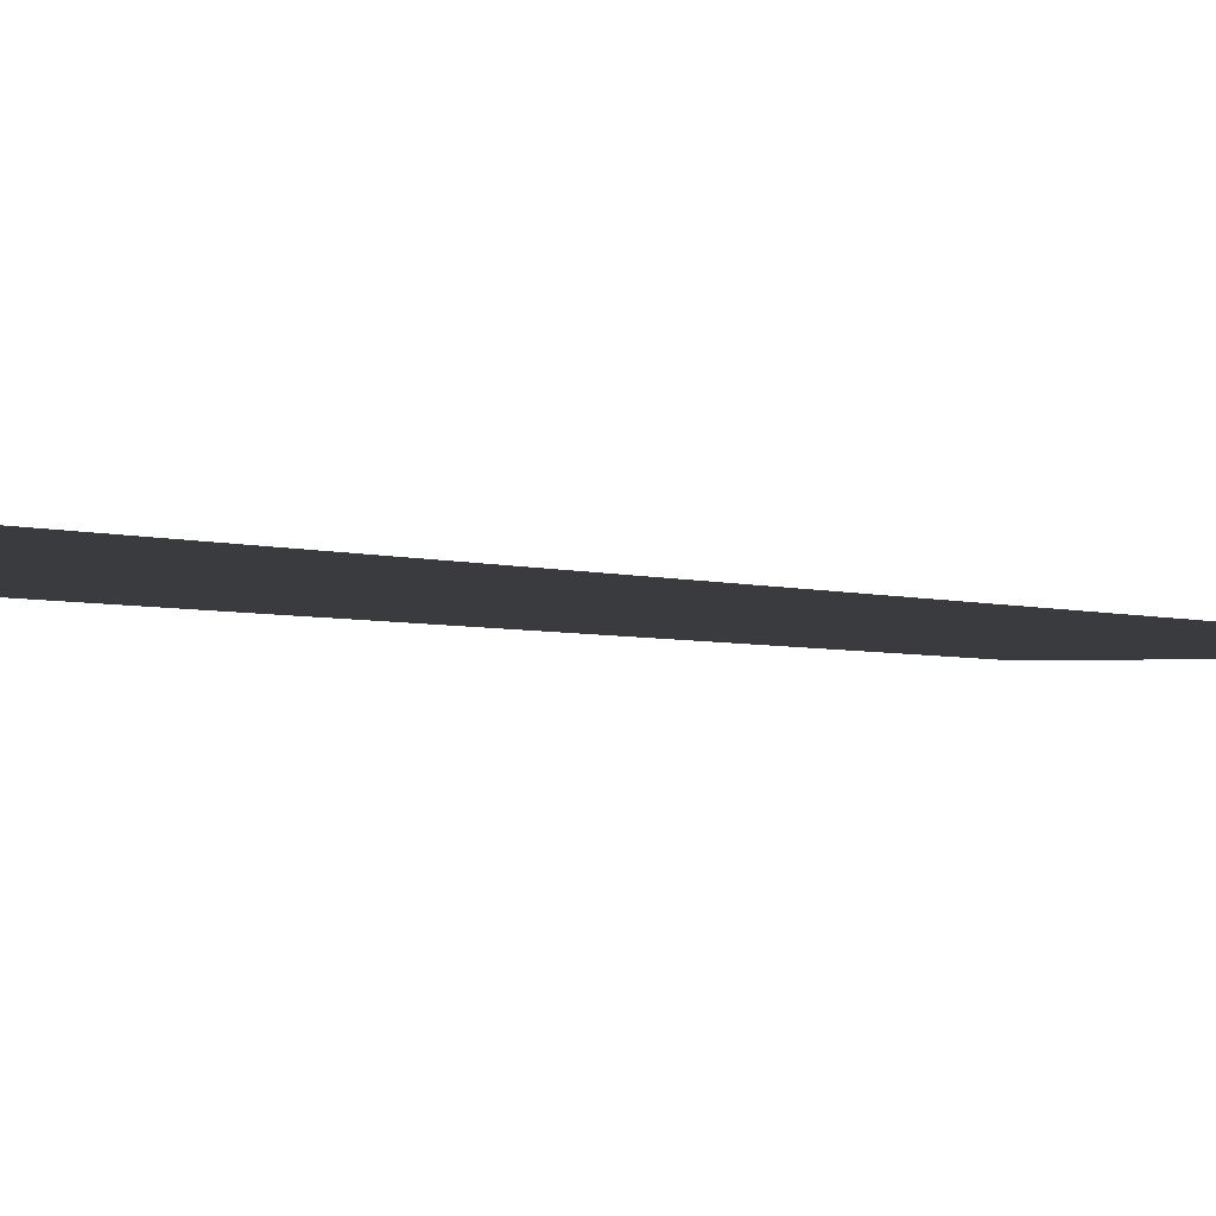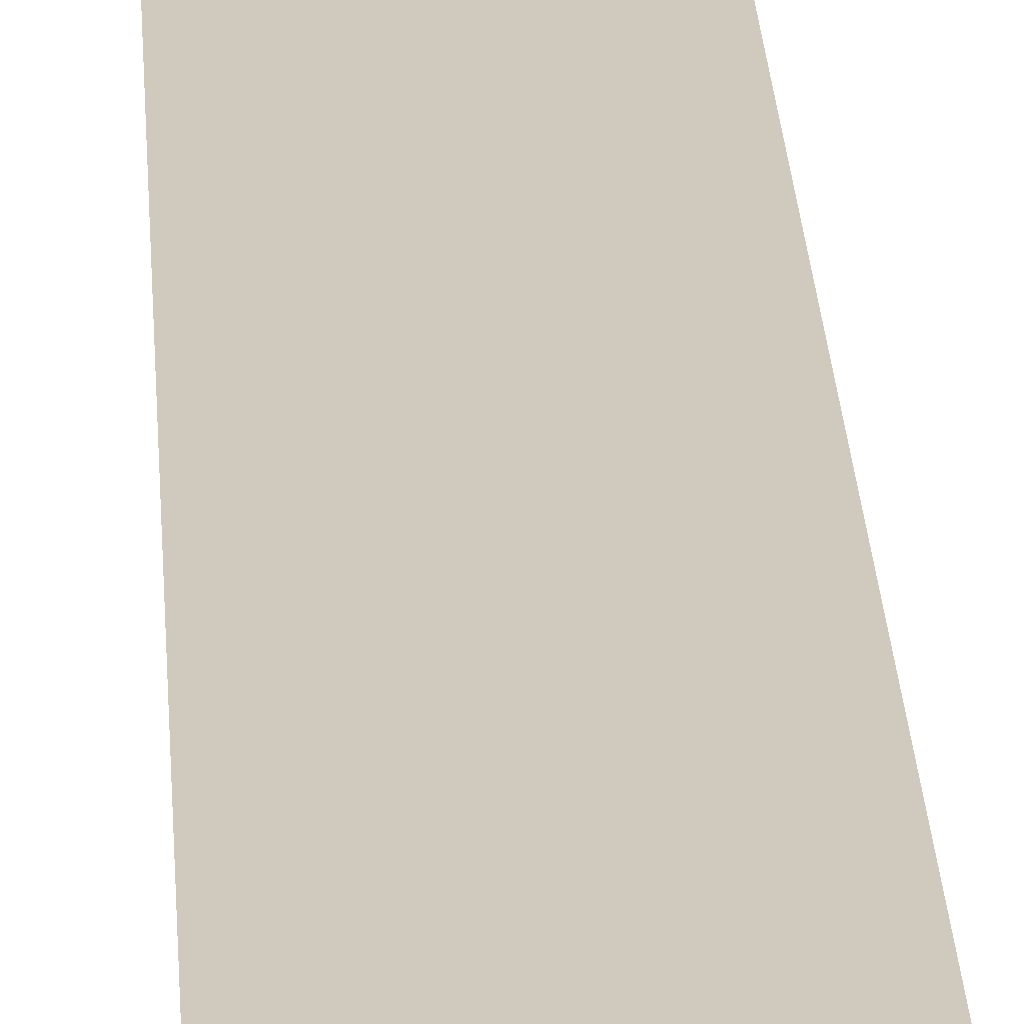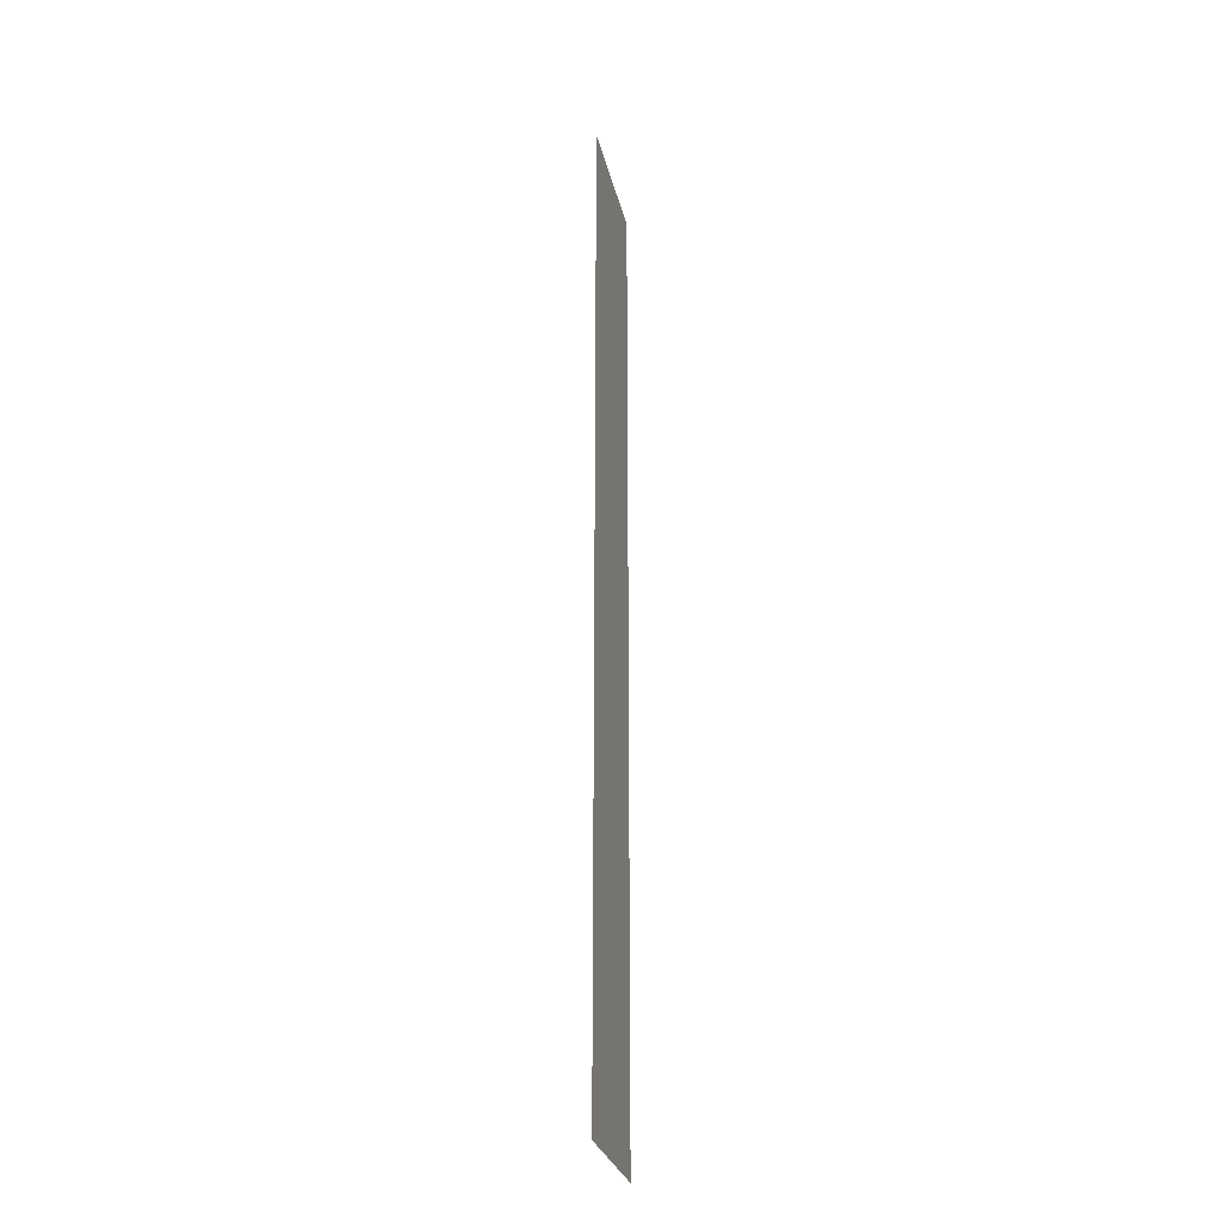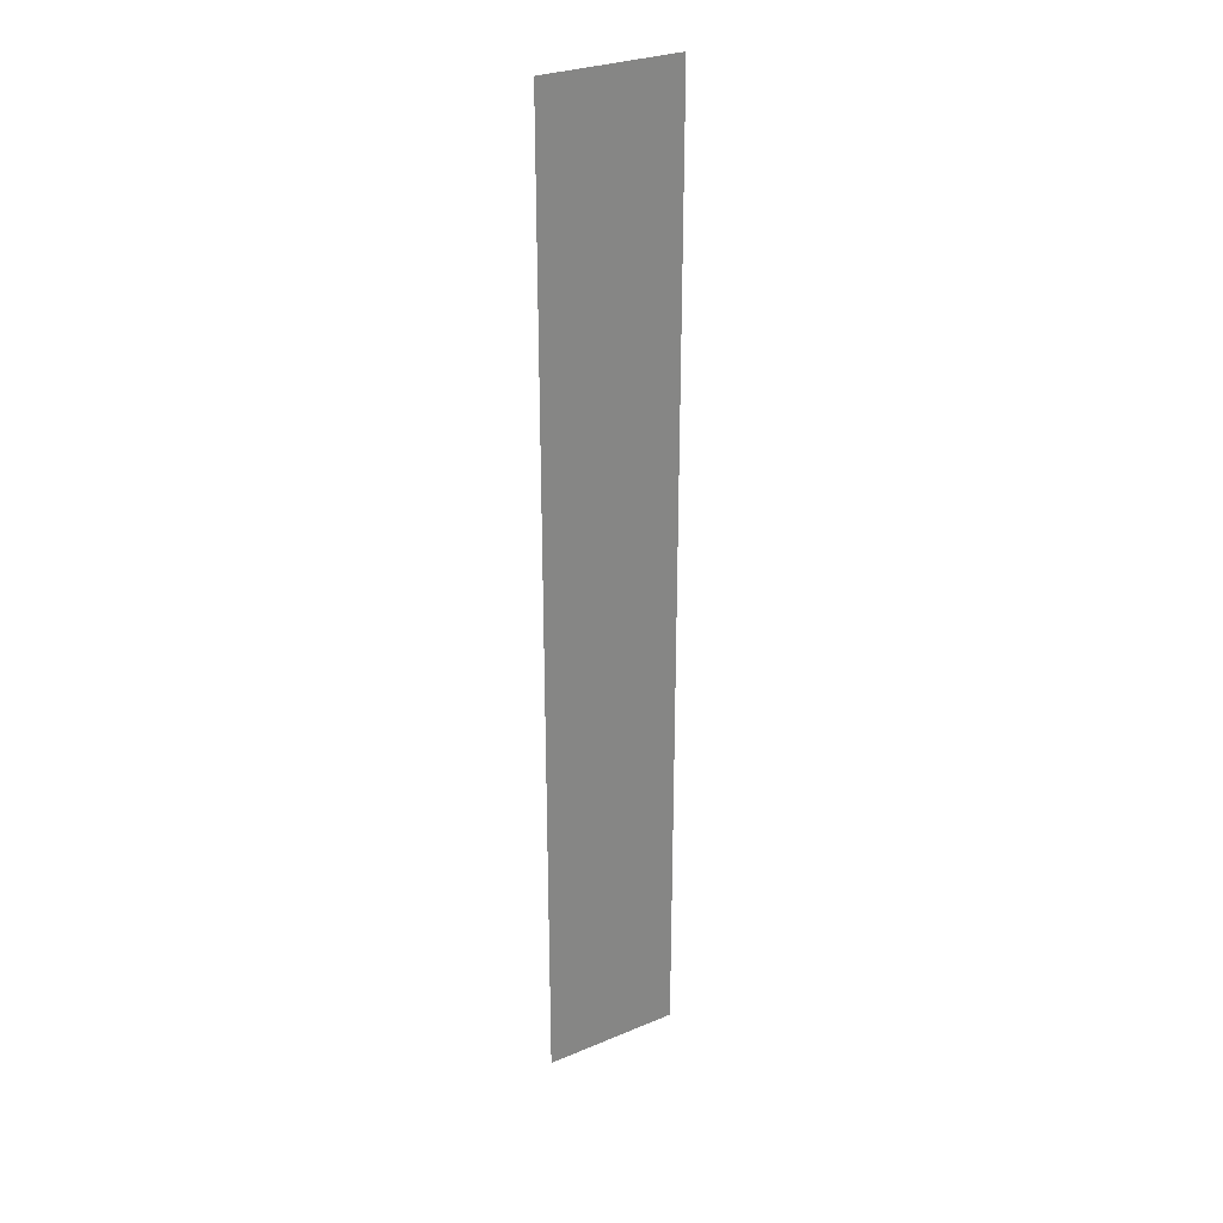
<metadata>
{"format":"obj","ext":"obj","renderer":"f3d","projection":"perspective","resolution":1024,"background":"white","views":[{"elev":-1.3,"azim":-162.0,"up":"+Z"},{"elev":22.9,"azim":177.2,"up":"+Z"},{"elev":-28.3,"azim":102.5,"up":"+Y"},{"elev":29.0,"azim":-31.8,"up":"+Y"}]}
</metadata>
<code>
v -9.6 -0.64 0
v -10.24 -0.64 0
v -10.24 0 0
v -9.6 0 0
v -9.6 -1.28 0
v -10.24 -1.28 0
v -10.24 -0.64 0
v -9.6 -0.64 0
v -9.6 -1.92 0
v -10.24 -1.92 0
v -10.24 -1.28 0
v -9.6 -1.28 0
v -9.6 -2.56 0
v -10.24 -2.56 0
v -10.24 -1.92 0
v -9.6 -1.92 0
v -9.6 -3.2 0
v -10.24 -3.2 0
v -10.24 -2.56 0
v -9.6 -2.56 0
v -9.6 -3.84 0
v -10.24 -3.84 0
v -10.24 -3.2 0
v -9.6 -3.2 0
v -9.6 -4.48 0
v -10.24 -4.48 0
v -10.24 -3.84 0
v -9.6 -3.84 0
g Test22_mesh_0356
f 1 2 3 4
f 5 6 7 8
f 9 10 11 12
f 13 14 15 16
f 17 18 19 20
f 21 22 23 24
f 25 26 27 28

</code>
